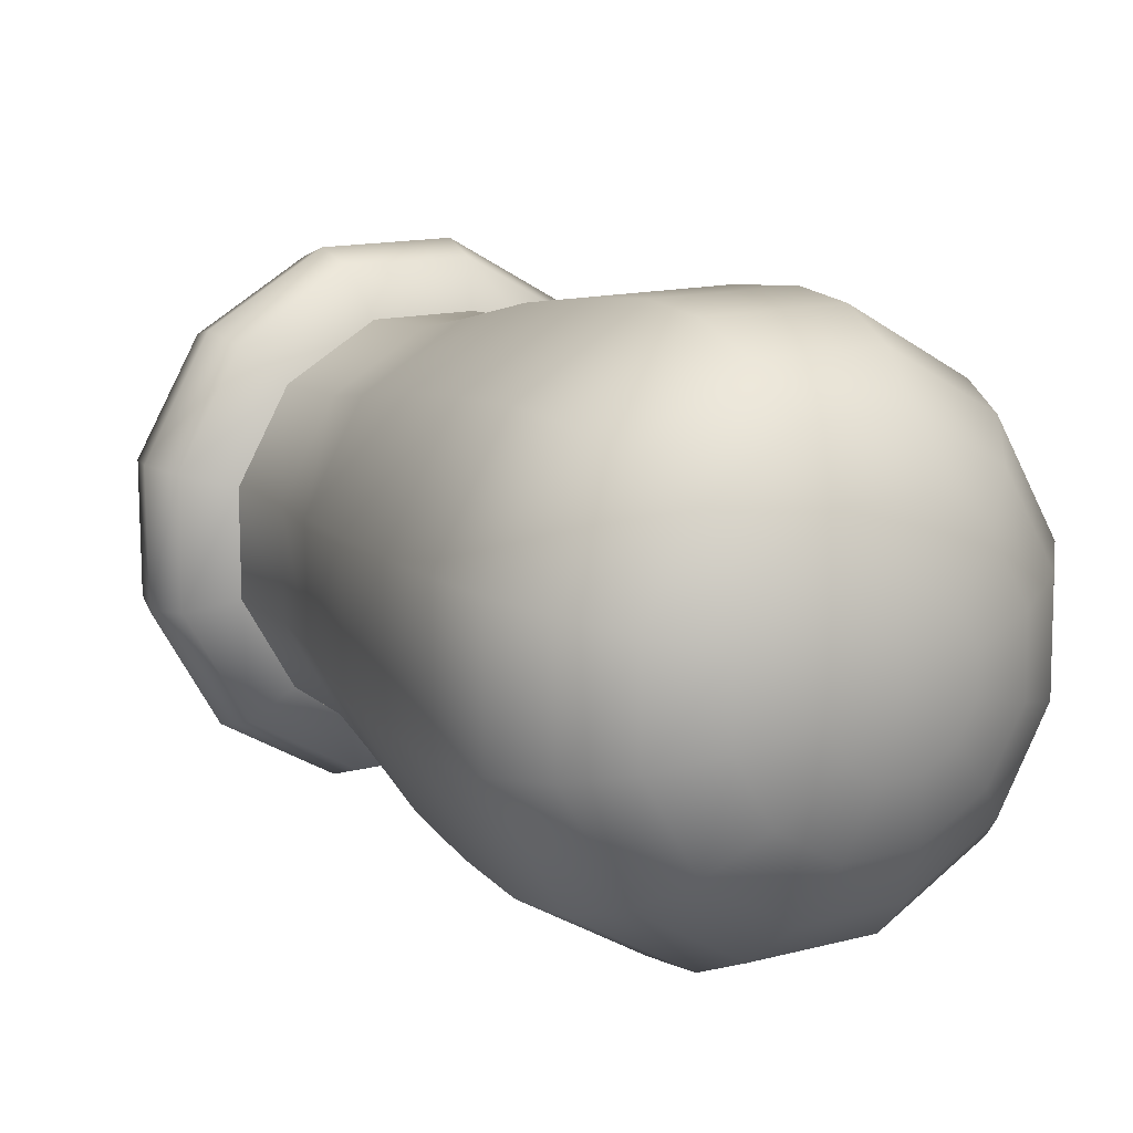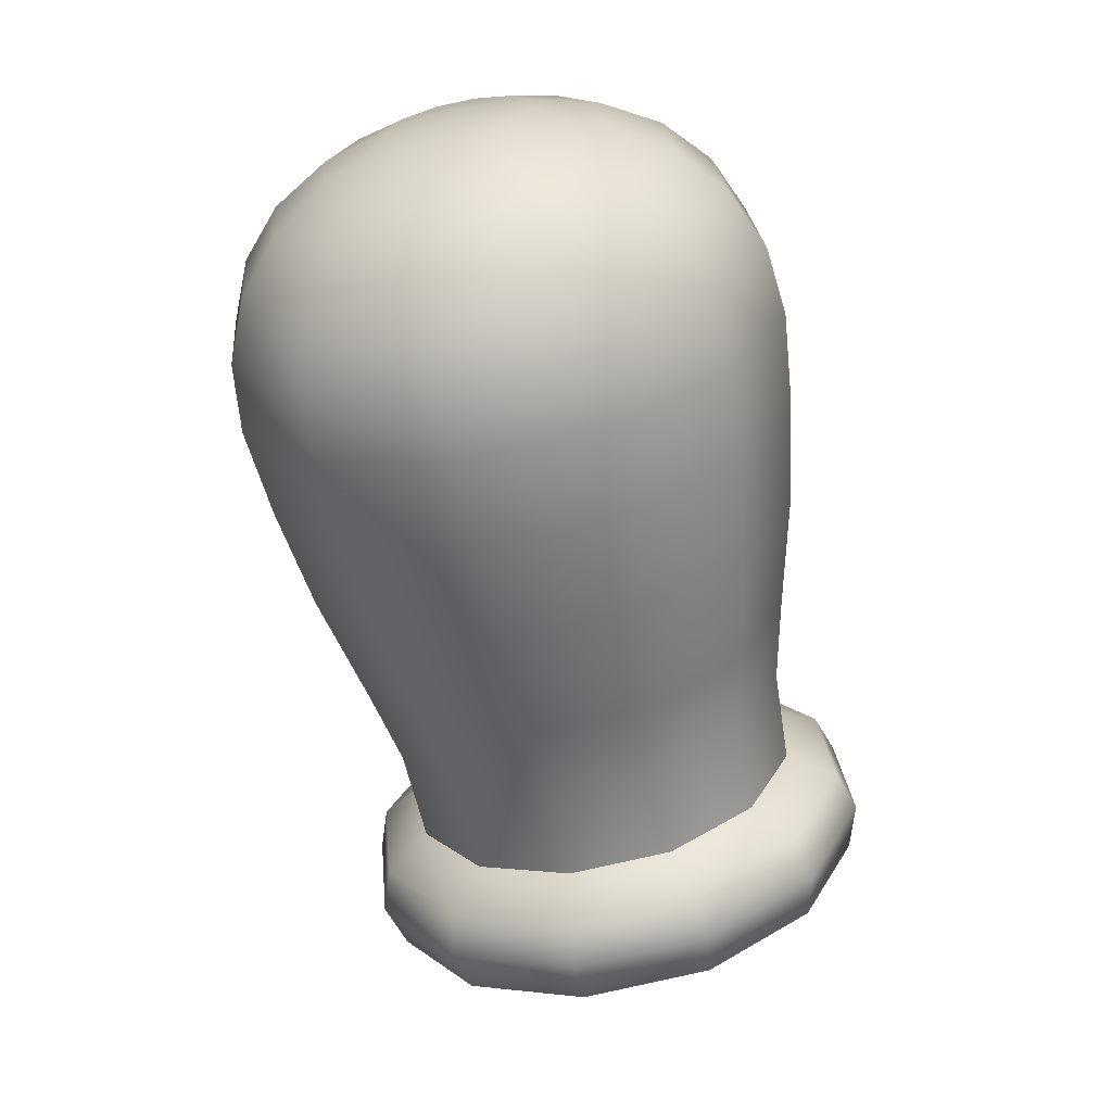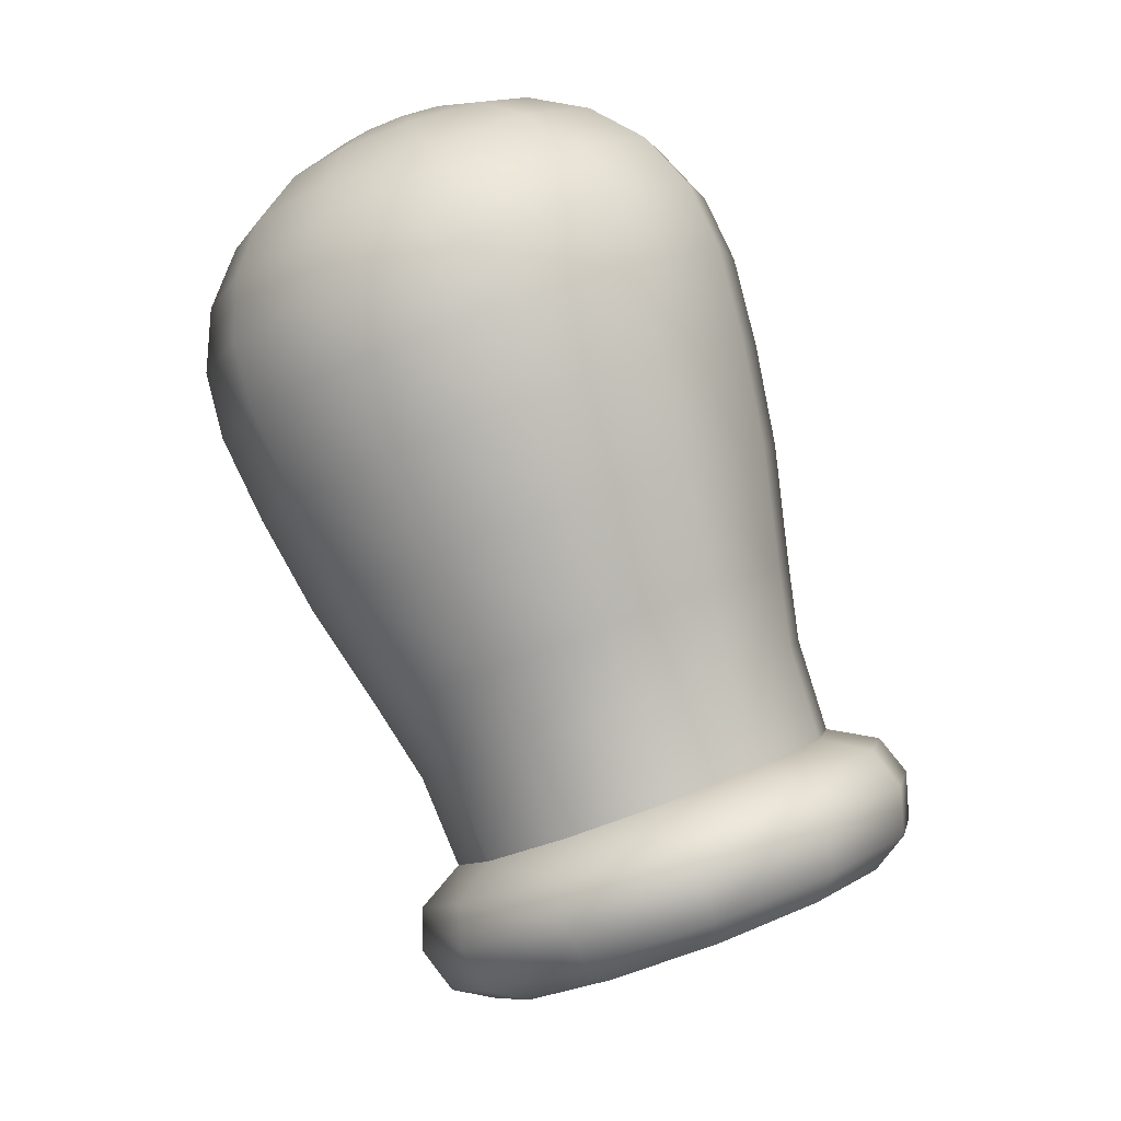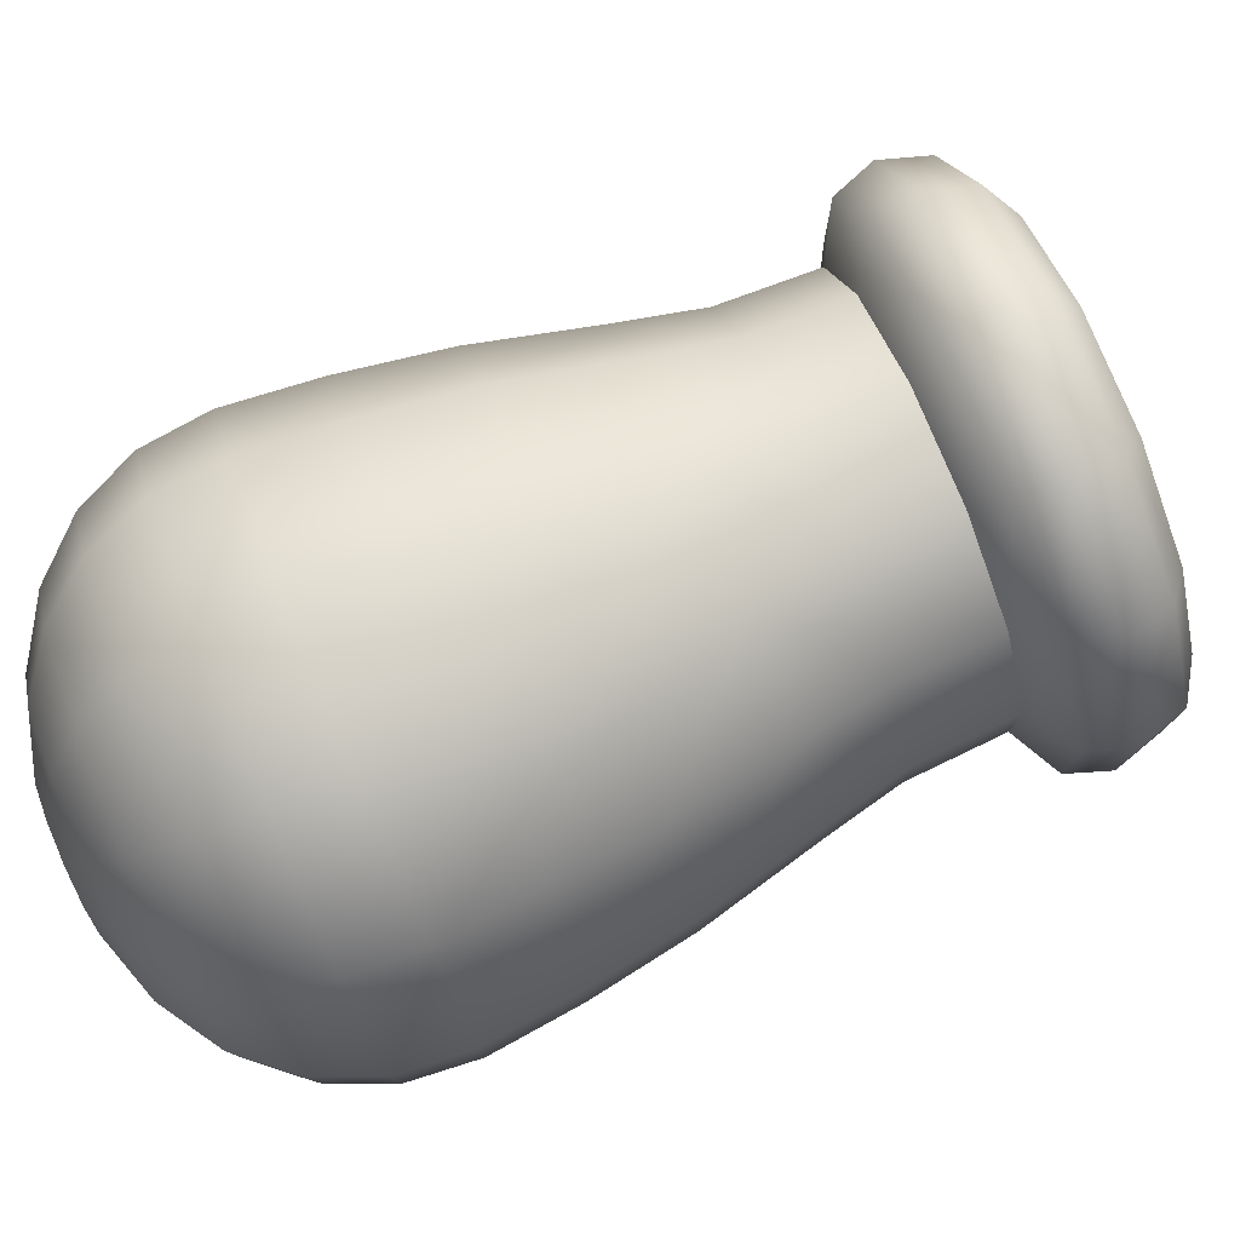
<metadata>
{"format":"obj","ext":"obj","renderer":"f3d","projection":"perspective","resolution":1024,"background":"white","views":[{"elev":-13.9,"azim":172.1,"up":"+Z"},{"elev":-8.4,"azim":-111.8,"up":"+Y"},{"elev":-30.3,"azim":-94.9,"up":"+Y"},{"elev":3.8,"azim":-68.7,"up":"+Z"}]}
</metadata>
<code>
g Boss_Color_02
v 5.916 -8.83 6.812
v 4.636 -9.321 7.15
v 4.663 -9.374 7.422
v 6.05 -8.841 7.055
v 6.976 -8.717 5.888
v 7.2 -8.719 6.054
v 7.535 -9.013 4.626
v 7.805 -9.039 4.686
v 7.441 -9.637 3.364
v 7.703 -9.716 3.318
v 6.72 -10.42 2.44
v 6.922 -10.57 2.316
v 5.566 -11.16 2.102
v 5.671 -11.37 1.95
v 4.636 -9.321 7.15
v 3.411 -10.17 7.055
v 4.663 -9.374 7.422
v 3.482 -10.06 6.812
v 2.63 -11.03 6.054
v 2.761 -10.85 5.888
v 2.528 -11.7 4.686
v 2.667 -11.47 4.626
v 3.134 -12.02 3.318
v 3.226 -11.77 3.364
v 4.284 -11.9 2.316
v 4.287 -11.65 2.44
v 5.671 -11.37 1.95
v 5.566 -11.16 2.102
v 7.178 -6.886 10.08
v 4.019 -8.099 10.92
v 3.484 -7.04 11.8
v 7.237 -5.598 10.81
v 9.798 -6.607 7.802
v 10.35 -5.267 8.1
v 11.18 -7.336 4.686
v 11.99 -6.134 4.397
v 10.95 -8.879 1.569
v 11.71 -7.967 0.6939
v 9.166 -10.82 -0.7121
v 9.599 -10.28 -2.017
v 6.314 -12.64 -1.547
v 6.212 -12.44 -3.009
v 10.35 -5.267 8.1
v 10.05 -3.772 7.75
v 11.78 -4.689 3.832
v 11.71 -7.967 0.6939
v 6.752 -4.123 10.62
v 7.237 -5.598 10.81
v 2.781 -5.648 11.67
v 3.484 -7.04 11.8
v 2.303 -4.702 10.73
v 6.057 -3.261 9.741
v 9.17 -2.929 7.03
v 10.81 -3.796 3.327
v 11.49 -6.628 -0.08645
v 9.599 -10.28 -2.017
v 10.53 -5.629 -0.3759
v 9.251 -9.071 -2.955
v 6.212 -12.44 -3.009
v 8.419 -7.938 -3.087
v 5.667 -11.36 -4.004
v 5.031 -10.1 -4.079
v 4.019 -8.099 10.92
v 0.09637 -9.205 10.81
v 3.484 -7.04 11.8
v 1.168 -9.921 10.08
v -2.018 -11.51 8.1
v -0.6118 -11.86 7.802
v -2.293 -13.35 4.397
v -0.8431 -13.41 4.686
v -0.6546 -14.21 0.6939
v 0.5359 -14.14 1.569
v 2.458 -13.88 -2.017
v 3.156 -13.86 -0.7121
v 6.212 -12.44 -3.009
v 6.314 -12.64 -1.547
v -2.018 -11.51 8.1
v -3.332 -12.32 3.832
v -3.041 -10.38 7.75
v 0.09637 -9.205 10.81
v -1.598 -13.24 -0.08645
v -0.6546 -14.21 0.6939
v -0.8034 -7.938 10.62
v 3.484 -7.04 11.8
v 2.781 -5.648 11.67
v -1.084 -6.867 9.741
v 2.303 -4.702 10.73
v -3.199 -9.176 7.03
v -3.474 -11.01 3.327
v -1.835 -11.88 -0.3759
v 1.278 -11.54 -3.087
v 1.696 -12.89 -2.955
v 5.031 -10.1 -4.079
v 2.458 -13.88 -2.017
v 5.667 -11.36 -4.004
v 6.212 -12.44 -3.009
v 6.057 -3.261 9.741
v 2.303 -4.702 10.73
v 2.202 -4.501 8.958
v 5.224 -3.341 8.159
v 9.17 -2.929 7.03
v 7.73 -3.074 5.976
v 10.81 -3.796 3.327
v 9.05 -3.772 2.995
v 10.53 -5.629 -0.3759
v 8.828 -5.248 0.01299
v 8.419 -7.938 -3.087
v 7.126 -7.106 -2.17
v 5.031 -10.1 -4.079
v 4.398 -8.85 -2.969
v 2.303 -4.702 10.73
v -0.5257 -6.245 8.159
v 2.202 -4.501 8.958
v -1.084 -6.867 9.741
v -2.228 -8.103 5.976
v -3.199 -9.176 7.03
v -2.45 -9.579 2.995
v -3.474 -11.01 3.327
v -1.13 -10.28 0.01299
v -1.835 -11.88 -0.3759
v 1.376 -10.01 -2.17
v 1.278 -11.54 -3.087
v 4.398 -8.85 -2.969
v 5.031 -10.1 -4.079
v 3.996 -0.7461 7.124
v 2.202 -4.501 8.958
v 0.905 -1.933 7.941
v 5.224 -3.341 8.159
v 6.559 -0.4729 4.892
v 7.73 -3.074 5.976
v 7.909 -1.187 1.842
v 9.05 -3.772 2.995
v 7.682 -2.697 -1.207
v 8.828 -5.248 0.01299
v 5.941 -4.598 -3.44
v 7.126 -7.106 -2.17
v 3.151 -6.38 -4.257
v 4.398 -8.85 -2.969
v 0.905 -1.933 7.941
v 2.202 -4.501 8.958
v -0.5257 -6.245 8.159
v -1.885 -3.716 7.124
v -2.228 -8.103 5.976
v -3.626 -5.617 4.892
v -2.45 -9.579 2.995
v -3.853 -7.127 1.842
v -1.13 -10.28 0.01299
v -2.503 -7.841 -1.207
v 1.376 -10.01 -2.17
v 0.06025 -7.567 -3.44
v 4.398 -8.85 -2.969
v 3.151 -6.38 -4.257
v 3.107 1.652 6.625
v -0.2538 0.3614 7.513
v -1.989 3.798 6.944
v 1.807 5.256 5.94
v 5.895 1.949 4.197
v -3.479 6.748 6.192
v 4.956 5.592 3.198
v 7.362 1.173 0.8811
v 0.5771 8.306 5.12
v -4.762 9.288 5.359
v 6.614 4.715 -0.5479
v 7.116 -0.4688 -2.435
v 3.942 8.665 2.19
v -0.5627 10.9 4.248
v -5.641 11.03 4.332
v -1.542 12.6 3.248
v 2.92 11.27 1.216
v 1.858 12.96 0.2876
v 6.336 2.86 -4.294
v 5.223 -2.536 -4.863
v 5.713 7.728 -1.813
v 4.753 10.3 -2.927
v 3.648 12.02 -3.757
v 4.197 0.5249 -7.036
v 2.189 -4.475 -5.751
v 0.7697 -1.665 -8.04
v 5.416 5.747 -5.815
v 4.446 8.25 -7.07
v 3.348 10.02 -7.801
v 3.13 3.252 -8.745
v -0.5317 0.9116 -9.817
v 2.08 5.668 -10.1
v 1.038 7.494 -10.76
v -1.71 3.246 -11.21
v -2.662 5.13 -11.85
v -1.172 -5.766 -4.863
v 2.189 -4.475 -5.751
v 0.7697 -1.665 -8.04
v -3.027 -3.123 -7.036
v -3.96 -6.063 -2.435
v -0.5317 0.9116 -9.817
v -6.176 -3.459 -4.294
v -5.428 -5.286 0.8811
v -4.588 -0.6464 -8.745
v -1.71 3.246 -11.21
v -7.834 -2.582 -0.5479
v -5.181 -3.645 4.197
v -7.953 -1.005 -5.815
v -5.91 1.633 -10.1
v -2.662 5.13 -11.85
v -6.761 3.555 -10.76
v -9.392 1.262 -7.07
v -10.16 3.193 -7.801
v -7.556 -0.7275 3.198
v -3.288 -1.577 6.625
v -9.724 -0.06792 -1.813
v -11.23 2.232 -2.927
v -11.95 4.14 -3.757
v -5.416 1.608 5.94
v -0.2538 0.3614 7.513
v -1.989 3.798 6.944
v -9.427 1.914 2.19
v -10.92 4.283 1.216
v -11.65 6.142 0.2876
v -7.141 4.408 5.12
v -3.479 6.748 6.192
v -8.552 6.865 4.248
v -9.341 8.663 3.248
v -4.762 9.288 5.359
v -5.641 11.03 4.332
v -1.542 12.6 3.248
v -5.641 11.03 4.332
v -6.306 12.35 2.812
v -2.605 13.77 1.833
v 1.858 12.96 0.2876
v -6.727 13.18 0.8935
v 0.4639 14.09 -0.8396
v 3.648 12.02 -3.757
v -3.694 14.34 0.09161
v -6.893 13.51 -1.295
v 2.08 13.24 -4.491
v 3.348 10.02 -7.801
v -1.178 14.61 -2.099
v -4.745 14.33 -1.863
v -6.815 13.35 -3.609
v 1.809 11.43 -8.142
v 1.038 7.494 -10.76
v 0.1462 13.91 -5.092
v -2.964 14.52 -3.415
v -5.703 13.78 -3.903
v -6.511 12.75 -5.895
v -0.2766 9.155 -10.81
v -2.662 5.13 -11.85
v -3.617 7.021 -11.79
v -0.07597 12.43 -8.084
v -1.785 10.56 -10.27
v -4.523 8.814 -11.08
v -2.026 14.03 -5.534
v -4.78 13.88 -4.706
v -3.394 11.66 -9.205
v -5.333 10.42 -9.773
v -2.183 12.98 -7.653
v -4.294 13.62 -5.804
v -4.376 13.08 -6.901
v -5.003 12.39 -7.705
v -6.007 11.75 -7.999
v -6.761 3.555 -10.76
v -2.662 5.13 -11.85
v -3.617 7.021 -11.79
v -7.318 5.599 -10.81
v -10.16 3.193 -7.801
v -4.523 8.814 -11.08
v -10.39 5.272 -8.142
v -11.95 4.14 -3.757
v -7.556 7.649 -10.27
v -5.333 10.42 -9.773
v -12 6.127 -4.491
v -11.65 6.142 0.2876
v -10.07 7.381 -8.084
v -7.481 9.593 -9.205
v -6.007 11.75 -7.999
v -11.73 7.935 -0.8396
v -9.341 8.663 3.248
v -11.4 8.082 -5.092
v -9.262 9.403 -7.653
v -7.119 11.33 -7.705
v -6.511 12.75 -5.895
v -9.647 10.21 1.833
v -5.641 11.03 4.332
v -6.306 12.35 2.812
v -11.17 9.563 -2.099
v -9.464 11.43 0.09161
v -6.727 13.18 0.8935
v -10.2 9.899 -5.534
v -8.042 11.23 -6.901
v -8.832 12.27 -1.863
v -6.893 13.51 -1.295
v -10.04 10.95 -3.415
v -8.527 11.48 -5.804
v -8.446 12.03 -4.706
v -7.819 12.71 -3.903
v -6.815 13.35 -3.609
v 3.107 1.652 6.625
v 0.905 -1.933 7.941
v -0.2538 0.3614 7.513
v 3.996 -0.7461 7.124
v 5.895 1.949 4.197
v 6.559 -0.4729 4.892
v 7.362 1.173 0.8811
v 7.909 -1.187 1.842
v 7.116 -0.4688 -2.435
v 7.682 -2.697 -1.207
v 5.223 -2.536 -4.863
v 5.941 -4.598 -3.44
v 2.189 -4.475 -5.751
v 3.151 -6.38 -4.257
v -0.2538 0.3614 7.513
v 0.905 -1.933 7.941
v -1.885 -3.716 7.124
v -3.288 -1.577 6.625
v -3.626 -5.617 4.892
v -5.181 -3.645 4.197
v -3.853 -7.127 1.842
v -5.428 -5.286 0.8811
v -2.503 -7.841 -1.207
v -3.96 -6.063 -2.435
v 0.06025 -7.567 -3.44
v -1.172 -5.766 -4.863
v 3.151 -6.38 -4.257
v 2.189 -4.475 -5.751
v 5.916 -8.83 6.812
v -1.11 2.056 -1.001
v 4.636 -9.321 7.15
v 6.976 -8.717 5.888
v 7.535 -9.013 4.626
v 7.441 -9.637 3.364
v 6.72 -10.42 2.44
v 5.566 -11.16 2.102
v 4.636 -9.321 7.15
v -1.11 2.056 -1.001
v 3.482 -10.06 6.812
v 2.761 -10.85 5.888
v 2.667 -11.47 4.626
v 3.226 -11.77 3.364
v 4.287 -11.65 2.44
v 5.566 -11.16 2.102
v 7.805 -9.039 4.686
v 9.798 -6.607 7.802
v 11.18 -7.336 4.686
v 7.2 -8.719 6.054
v 7.703 -9.716 3.318
v 7.178 -6.886 10.08
v 10.95 -8.879 1.569
v 6.05 -8.841 7.055
v 6.922 -10.57 2.316
v 4.019 -8.099 10.92
v 9.166 -10.82 -0.7121
v 4.663 -9.374 7.422
v 5.671 -11.37 1.95
v 1.168 -9.921 10.08
v 6.314 -12.64 -1.547
v 3.411 -10.17 7.055
v 4.284 -11.9 2.316
v -0.6118 -11.86 7.802
v 3.156 -13.86 -0.7121
v 2.63 -11.03 6.054
v 3.134 -12.02 3.318
v -0.8431 -13.41 4.686
v 0.5359 -14.14 1.569
v 2.528 -11.7 4.686
g Boss_Color_02_0
f 3 2 1
f 4 3 1
f 4 1 5
f 6 4 5
f 6 5 7
f 8 6 7
f 8 7 9
f 10 8 9
f 10 9 11
f 12 10 11
f 12 11 13
f 14 12 13
f 17 16 15
f 16 18 15
f 16 19 18
f 19 20 18
f 19 21 20
f 21 22 20
f 21 23 22
f 23 24 22
f 23 25 24
f 25 26 24
f 25 27 26
f 27 28 26
f 31 30 29
f 32 31 29
f 32 29 33
f 34 32 33
f 34 33 35
f 36 34 35
f 36 35 37
f 38 36 37
f 38 37 39
f 40 38 39
f 40 39 41
f 42 40 41
f 44 43 36
f 45 44 36
f 45 36 46
f 44 47 43
f 47 48 43
f 47 49 48
f 49 50 48
f 51 49 47
f 52 51 47
f 52 47 44
f 53 52 44
f 53 44 45
f 54 53 45
f 55 45 46
f 54 45 55
f 55 46 56
f 57 54 55
f 58 55 56
f 57 55 58
f 58 56 59
f 60 57 58
f 61 58 59
f 60 58 61
f 62 60 61
f 65 64 63
f 64 66 63
f 64 67 66
f 67 68 66
f 67 69 68
f 69 70 68
f 69 71 70
f 71 72 70
f 71 73 72
f 73 74 72
f 73 75 74
f 75 76 74
f 78 69 77
f 79 78 77
f 79 77 80
f 78 81 69
f 81 82 69
f 83 79 80
f 83 80 84
f 85 83 84
f 86 83 85
f 87 86 85
f 86 88 83
f 88 79 83
f 88 89 79
f 89 78 79
f 89 90 78
f 90 81 78
f 90 91 81
f 81 92 82
f 91 92 81
f 91 93 92
f 92 94 82
f 93 95 92
f 92 95 94
f 95 96 94
f 99 98 97
f 100 99 97
f 100 97 101
f 102 100 101
f 102 101 103
f 104 102 103
f 104 103 105
f 106 104 105
f 106 105 107
f 108 106 107
f 108 107 109
f 110 108 109
f 113 112 111
f 112 114 111
f 112 115 114
f 115 116 114
f 115 117 116
f 117 118 116
f 117 119 118
f 119 120 118
f 119 121 120
f 121 122 120
f 121 123 122
f 123 124 122
f 127 126 125
f 126 128 125
f 125 128 129
f 128 130 129
f 129 130 131
f 130 132 131
f 131 132 133
f 132 134 133
f 133 134 135
f 134 136 135
f 135 136 137
f 136 138 137
f 141 140 139
f 142 141 139
f 143 141 142
f 144 143 142
f 145 143 144
f 146 145 144
f 147 145 146
f 148 147 146
f 149 147 148
f 150 149 148
f 151 149 150
f 152 151 150
f 155 154 153
f 156 155 153
f 156 153 157
f 158 155 156
f 159 156 157
f 159 157 160
f 161 158 156
f 161 156 159
f 162 158 161
f 163 159 160
f 163 160 164
f 165 161 159
f 165 159 163
f 166 162 161
f 166 161 165
f 167 162 166
f 168 167 166
f 168 166 169
f 169 166 165
f 170 168 169
f 171 163 164
f 171 164 172
f 173 165 163
f 169 165 173
f 173 163 171
f 170 169 174
f 174 169 173
f 175 170 174
f 176 171 172
f 176 172 177
f 178 176 177
f 179 173 171
f 174 173 179
f 179 171 176
f 175 174 180
f 180 174 179
f 181 175 180
f 182 176 178
f 182 179 176
f 180 179 182
f 183 182 178
f 181 180 184
f 184 180 182
f 184 182 183
f 185 181 184
f 186 184 183
f 185 184 186
f 187 185 186
f 190 189 188
f 191 190 188
f 191 188 192
f 193 190 191
f 194 191 192
f 194 192 195
f 196 193 191
f 196 191 194
f 197 193 196
f 198 194 195
f 198 195 199
f 200 196 194
f 200 194 198
f 201 197 196
f 201 196 200
f 202 197 201
f 203 202 201
f 203 201 204
f 204 201 200
f 205 203 204
f 206 198 199
f 206 199 207
f 208 200 198
f 204 200 208
f 208 198 206
f 205 204 209
f 209 204 208
f 210 205 209
f 211 206 207
f 211 207 212
f 213 211 212
f 214 208 206
f 209 208 214
f 214 206 211
f 210 209 215
f 215 209 214
f 216 210 215
f 217 211 213
f 217 214 211
f 215 214 217
f 218 217 213
f 216 215 219
f 219 215 217
f 219 217 218
f 220 216 219
f 221 219 218
f 220 219 221
f 222 220 221
f 225 224 223
f 226 225 223
f 226 223 227
f 228 225 226
f 229 226 227
f 229 227 230
f 231 228 226
f 231 226 229
f 232 228 231
f 233 229 230
f 233 230 234
f 235 231 229
f 235 229 233
f 236 232 231
f 236 231 235
f 237 232 236
f 238 233 234
f 238 234 239
f 240 235 233
f 240 233 238
f 241 236 235
f 241 235 240
f 242 237 236
f 242 236 241
f 243 237 242
f 244 238 239
f 244 239 245
f 246 244 245
f 247 240 238
f 247 238 244
f 248 244 246
f 248 247 244
f 249 248 246
f 250 241 240
f 250 240 247
f 251 242 241
f 243 242 251
f 251 241 250
f 252 248 249
f 253 252 249
f 254 247 248
f 254 250 247
f 252 254 248
f 255 251 250
f 255 250 254
f 243 251 255
f 256 255 254
f 256 254 252
f 243 255 256
f 257 252 253
f 257 256 252
f 243 256 257
f 258 257 253
f 243 257 258
f 261 260 259
f 262 261 259
f 262 259 263
f 264 261 262
f 265 262 263
f 265 263 266
f 267 264 262
f 267 262 265
f 268 264 267
f 269 265 266
f 269 266 270
f 271 267 265
f 271 265 269
f 272 268 267
f 272 267 271
f 273 268 272
f 274 269 270
f 274 270 275
f 276 271 269
f 276 269 274
f 277 272 271
f 277 271 276
f 278 273 272
f 278 272 277
f 279 273 278
f 280 274 275
f 280 275 281
f 282 280 281
f 283 276 274
f 283 274 280
f 284 280 282
f 284 283 280
f 285 284 282
f 286 277 276
f 286 276 283
f 287 278 277
f 279 278 287
f 287 277 286
f 288 284 285
f 289 288 285
f 290 283 284
f 290 286 283
f 288 290 284
f 291 287 286
f 291 286 290
f 279 287 291
f 292 291 290
f 292 290 288
f 279 291 292
f 293 288 289
f 293 292 288
f 279 292 293
f 294 293 289
f 279 293 294
f 297 296 295
f 296 298 295
f 295 298 299
f 298 300 299
f 299 300 301
f 300 302 301
f 301 302 303
f 302 304 303
f 303 304 305
f 304 306 305
f 305 306 307
f 306 308 307
f 311 310 309
f 312 311 309
f 313 311 312
f 314 313 312
f 315 313 314
f 316 315 314
f 317 315 316
f 318 317 316
f 319 317 318
f 320 319 318
f 321 319 320
f 322 321 320
f 325 324 323
f 323 324 326
f 326 324 327
f 327 324 328
f 328 324 329
f 329 324 330
f 333 332 331
f 334 332 333
f 335 332 334
f 336 332 335
f 337 332 336
f 338 332 337
f 341 340 339
f 340 342 339
f 341 339 343
f 340 344 342
f 345 341 343
f 344 346 342
f 345 343 347
f 344 348 346
f 349 345 347
f 348 350 346
f 349 347 351
f 348 352 350
f 353 349 351
f 352 354 350
f 353 351 355
f 352 356 354
f 357 353 355
f 356 358 354
f 357 355 359
f 356 360 358
f 361 357 359
f 360 362 358
f 361 359 362
f 360 361 362

</code>
